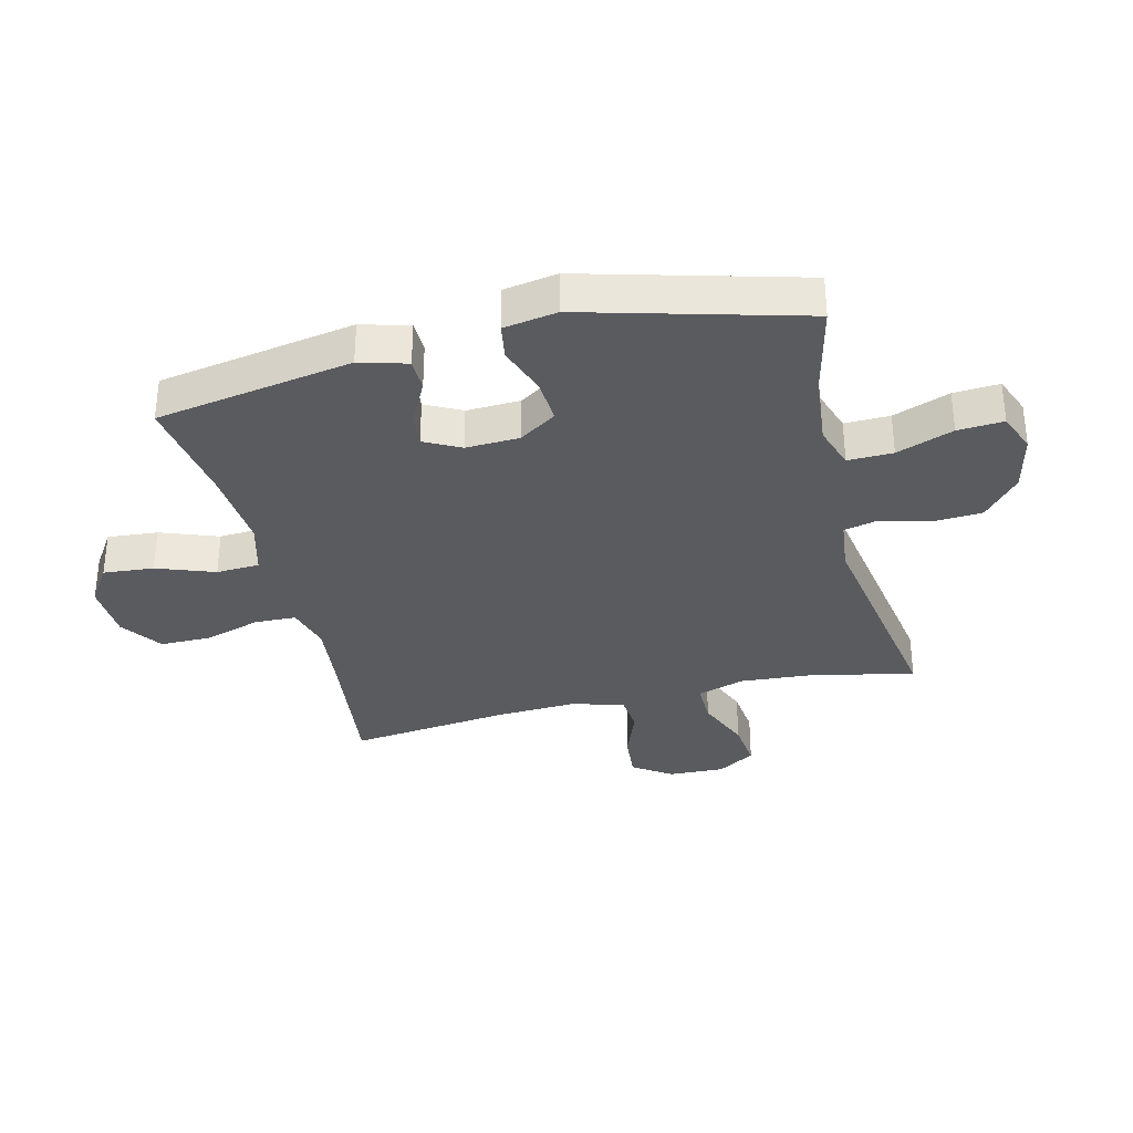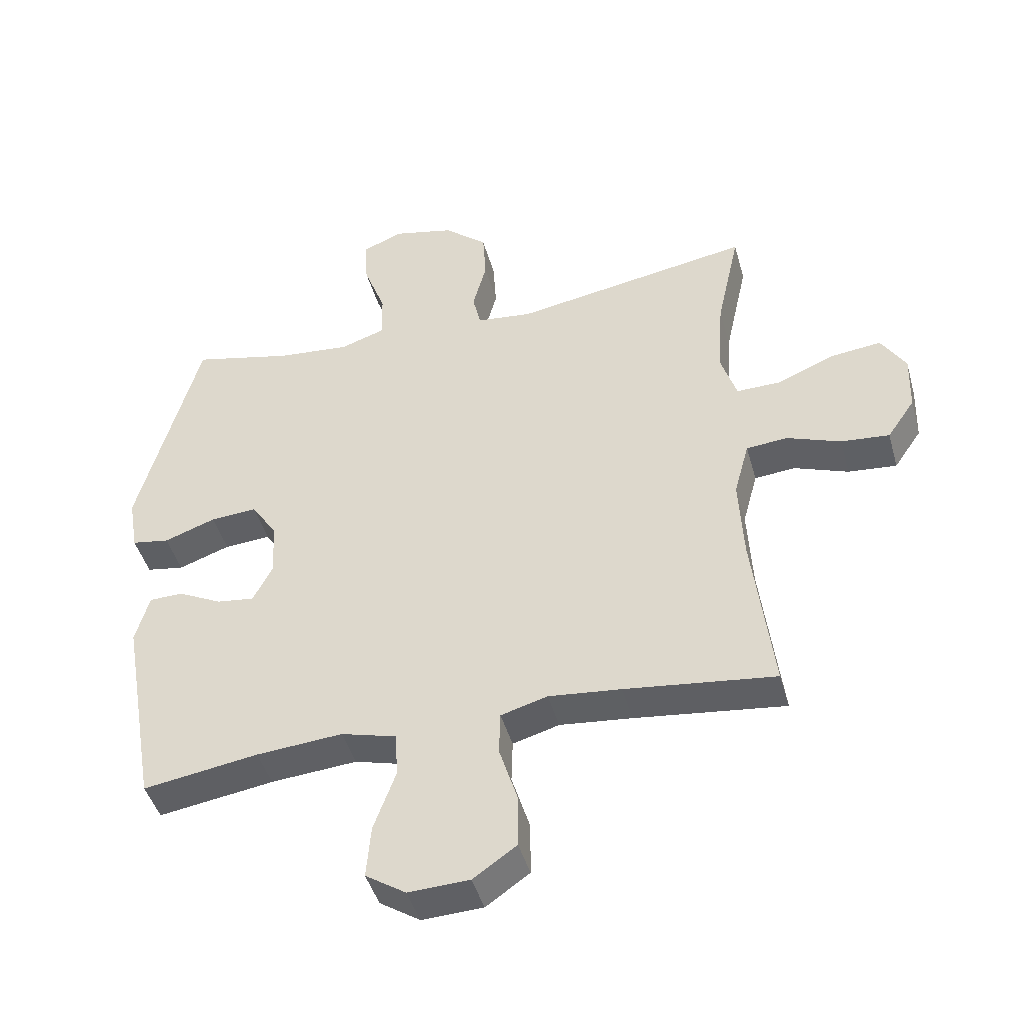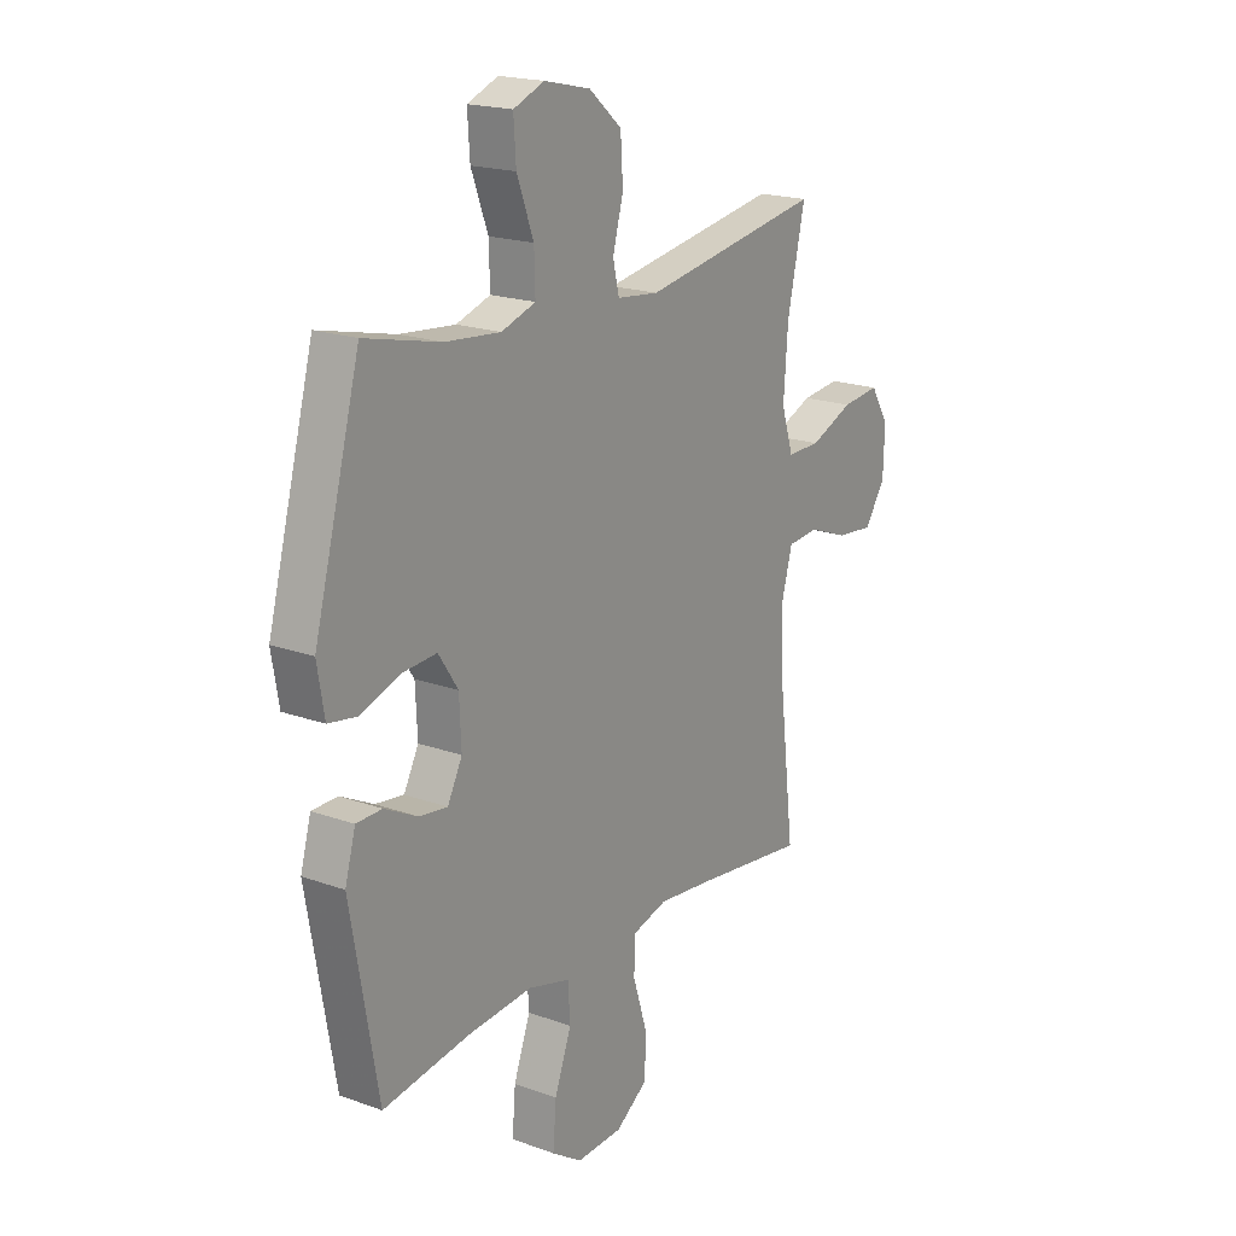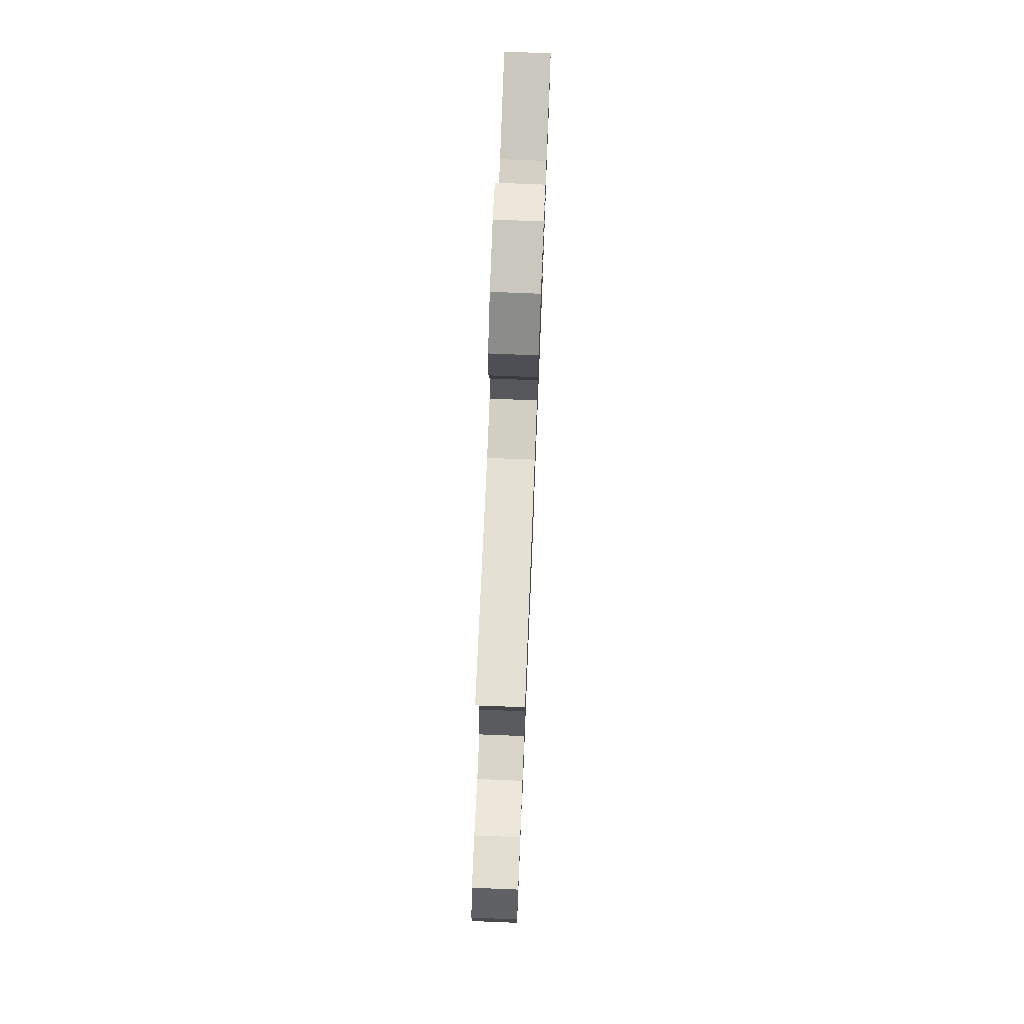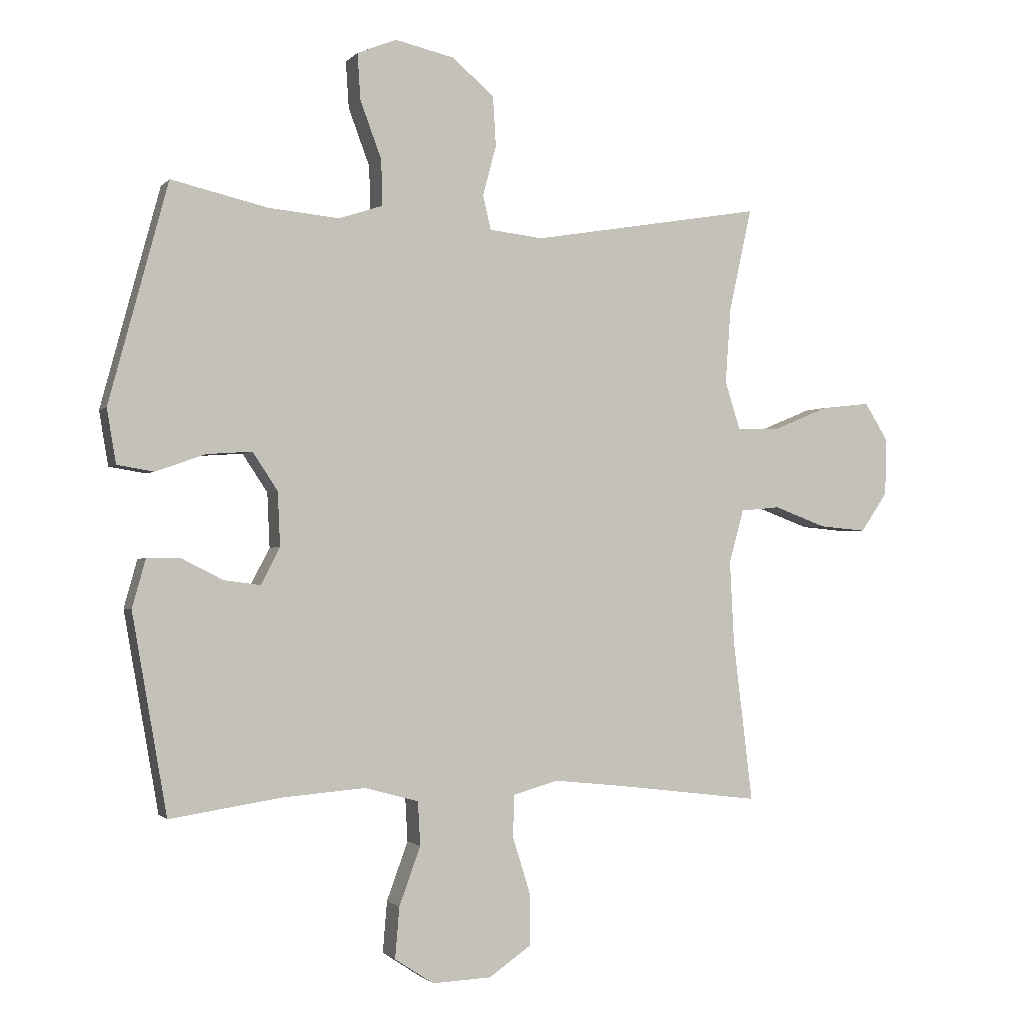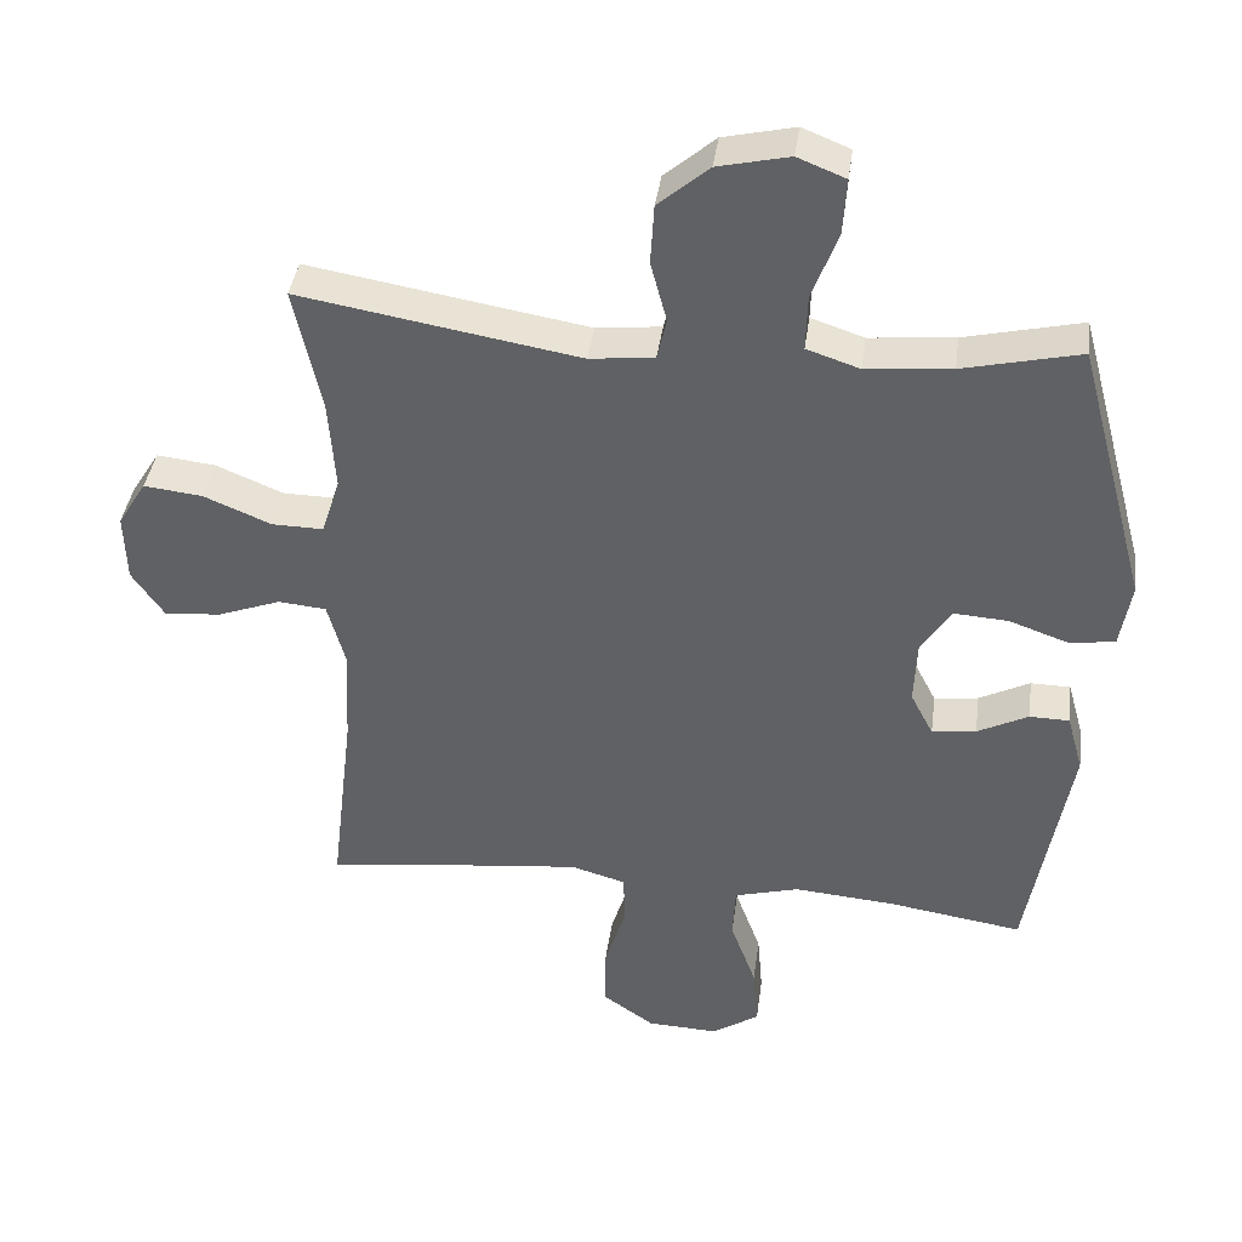
<metadata>
{"format":"obj","ext":"obj","renderer":"f3d","projection":"perspective","resolution":1024,"background":"white","views":[{"elev":-33.4,"azim":-76.3,"up":"+Y"},{"elev":-44.8,"azim":15.4,"up":"+Z"},{"elev":19.3,"azim":-55.8,"up":"+Z"},{"elev":75.2,"azim":92.3,"up":"+Z"},{"elev":-1.4,"azim":-19.5,"up":"+Z"},{"elev":39.5,"azim":-172.3,"up":"+Z"}]}
</metadata>
<code>
v -0.5 0.07 0.5
v -0.341 0.07 0.463
v -0.225 0.07 0.452
v -0.153 0.07 0.476
v -0.155 0.07 0.551
v -0.19 0.07 0.645
v -0.195 0.07 0.721
v -0.13 0.07 0.747
v -0.033 0.07 0.725
v 0.036 0.07 0.666
v 0.041 0.07 0.584
v 0.019 0.07 0.502
v 0.032 0.07 0.446
v 0.12 0.07 0.436
v 0.5 0.07 0.5
v 0.463 0.07 0.332
v 0.454 0.07 0.207
v 0.479 0.07 0.128
v 0.549 0.07 0.129
v 0.641 0.07 0.167
v 0.721 0.07 0.176
v 0.76 0.07 0.113
v 0.757 0.07 0.02
v 0.713 0.07 -0.044
v 0.636 0.07 -0.037
v 0.55 0.07 -0.005
v 0.485 0.07 -0.011
v 0.461 0.07 -0.099
v 0.468 0.07 -0.233
v 0.5 0.07 -0.5
v 0.262 0.07 -0.471
v 0.147 0.07 -0.459
v 0.073 0.07 -0.48
v 0.071 0.07 -0.549
v 0.1 0.07 -0.642
v 0.1 0.07 -0.727
v 0.031 0.07 -0.775
v -0.066 0.07 -0.779
v -0.13 0.07 -0.737
v -0.123 0.07 -0.653
v -0.088 0.07 -0.557
v -0.092 0.07 -0.485
v -0.18 0.07 -0.461
v -0.317 0.07 -0.472
v -0.5 0.07 -0.5
v -0.557 0.07 -0.173
v -0.535 0.07 -0.094
v -0.481 0.07 -0.093
v -0.412 0.07 -0.128
v -0.352 0.07 -0.136
v -0.321 0.07 -0.076
v -0.325 0.07 0.013
v -0.366 0.07 0.075
v -0.44 0.07 0.07
v -0.522 0.07 0.041
v -0.582 0.07 0.051
v -0.597 0.07 0.14
v -0.5 0 0.5
v -0.341 0 0.463
v -0.225 0 0.452
v -0.153 0 0.476
v -0.155 0 0.551
v -0.19 0 0.645
v -0.195 0 0.721
v -0.13 0 0.747
v -0.033 0 0.725
v 0.036 0 0.666
v 0.041 0 0.584
v 0.019 0 0.502
v 0.032 0 0.446
v 0.12 0 0.436
v 0.5 0 0.5
v 0.463 0 0.332
v 0.454 0 0.207
v 0.479 0 0.128
v 0.549 0 0.129
v 0.641 0 0.167
v 0.721 0 0.176
v 0.76 0 0.113
v 0.757 0 0.02
v 0.713 0 -0.044
v 0.636 0 -0.037
v 0.55 0 -0.005
v 0.485 0 -0.011
v 0.461 0 -0.099
v 0.468 0 -0.233
v 0.5 0 -0.5
v 0.262 0 -0.471
v 0.147 0 -0.459
v 0.073 0 -0.48
v 0.071 0 -0.549
v 0.1 0 -0.642
v 0.1 0 -0.727
v 0.031 0 -0.775
v -0.066 0 -0.779
v -0.13 0 -0.737
v -0.123 0 -0.653
v -0.088 0 -0.557
v -0.092 0 -0.485
v -0.18 0 -0.461
v -0.317 0 -0.472
v -0.5 0 -0.5
v -0.557 0 -0.173
v -0.535 0 -0.094
v -0.481 0 -0.093
v -0.412 0 -0.128
v -0.352 0 -0.136
v -0.321 0 -0.076
v -0.325 0 0.013
v -0.366 0 0.075
v -0.44 0 0.07
v -0.522 0 0.041
v -0.582 0 0.051
v -0.597 0 0.14
f 57 1 2
f 56 57 2
f 55 56 2
f 54 55 2
f 53 54 2 3
f 52 53 3 4
f 51 52 4
f 47 48 49
f 46 47 49
f 45 46 49
f 44 45 49
f 43 44 49 50
f 42 43 50 51
f 39 40 41
f 38 39 41
f 37 38 41
f 36 37 41
f 35 36 41
f 34 35 41
f 33 34 41 42
f 42 51 4
f 33 42 4
f 32 33 4
f 29 30 31
f 32 4 5
f 31 32 5
f 29 31 5
f 28 29 5
f 24 25 26
f 23 24 26
f 22 23 26
f 21 22 26
f 20 21 26
f 19 20 26
f 18 19 26 27
f 27 28 5
f 18 27 5
f 17 18 5
f 14 15 16
f 13 14 16 17
f 10 11 12
f 9 10 12
f 8 9 12
f 7 8 12
f 6 7 12
f 5 6 12
f 5 12 13
f 5 13 17
f 59 58 114
f 59 114 113
f 59 113 112
f 59 112 111
f 60 59 111 110
f 61 60 110 109
f 61 109 108
f 106 105 104
f 106 104 103
f 106 103 102
f 106 102 101
f 107 106 101 100
f 108 107 100 99
f 98 97 96
f 98 96 95
f 98 95 94
f 98 94 93
f 98 93 92
f 98 92 91
f 99 98 91 90
f 61 108 99
f 61 99 90
f 61 90 89
f 88 87 86
f 62 61 89
f 62 89 88
f 62 88 86
f 62 86 85
f 83 82 81
f 83 81 80
f 83 80 79
f 83 79 78
f 83 78 77
f 83 77 76
f 84 83 76 75
f 62 85 84
f 62 84 75
f 62 75 74
f 73 72 71
f 74 73 71 70
f 69 68 67
f 69 67 66
f 69 66 65
f 69 65 64
f 69 64 63
f 69 63 62
f 70 69 62
f 74 70 62
f 1 58 59 2
f 2 59 60 3
f 3 60 61 4
f 4 61 62 5
f 5 62 63 6
f 6 63 64 7
f 7 64 65 8
f 8 65 66 9
f 9 66 67 10
f 10 67 68 11
f 11 68 69 12
f 12 69 70 13
f 13 70 71 14
f 14 71 72 15
f 15 72 73 16
f 16 73 74 17
f 17 74 75 18
f 18 75 76 19
f 19 76 77 20
f 20 77 78 21
f 21 78 79 22
f 22 79 80 23
f 23 80 81 24
f 24 81 82 25
f 25 82 83 26
f 26 83 84 27
f 27 84 85 28
f 28 85 86 29
f 29 86 87 30
f 30 87 88 31
f 31 88 89 32
f 32 89 90 33
f 33 90 91 34
f 34 91 92 35
f 35 92 93 36
f 36 93 94 37
f 37 94 95 38
f 38 95 96 39
f 39 96 97 40
f 40 97 98 41
f 41 98 99 42
f 42 99 100 43
f 43 100 101 44
f 44 101 102 45
f 45 102 103 46
f 46 103 104 47
f 47 104 105 48
f 48 105 106 49
f 49 106 107 50
f 50 107 108 51
f 51 108 109 52
f 52 109 110 53
f 53 110 111 54
f 54 111 112 55
f 55 112 113 56
f 56 113 114 57
f 57 114 58 1

</code>
